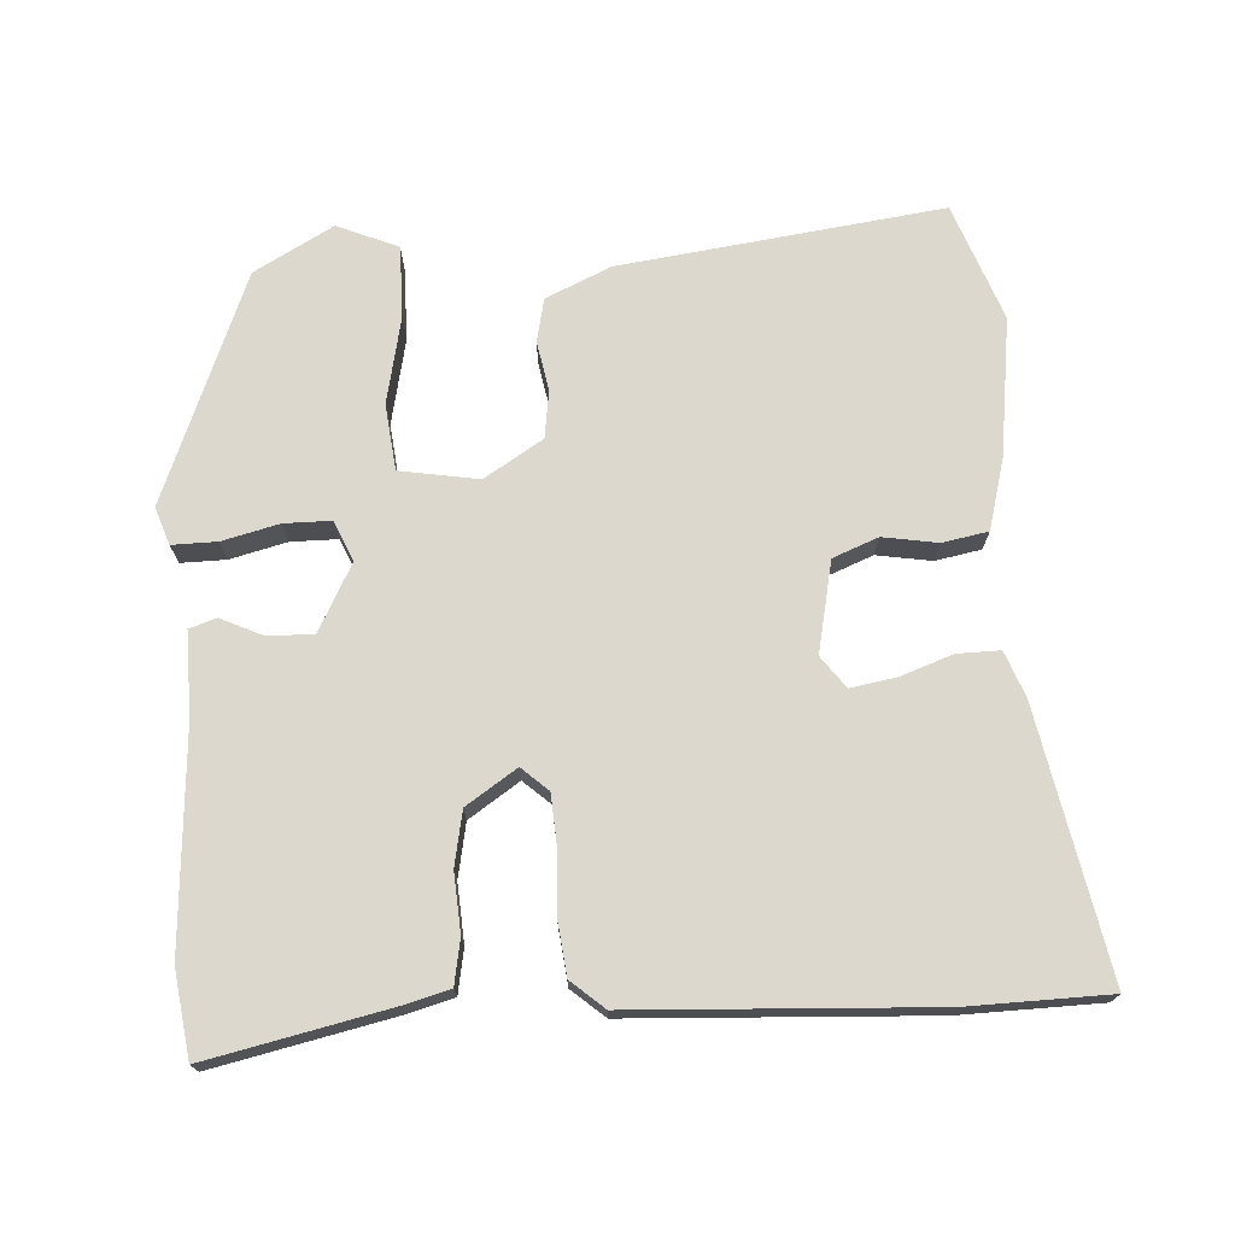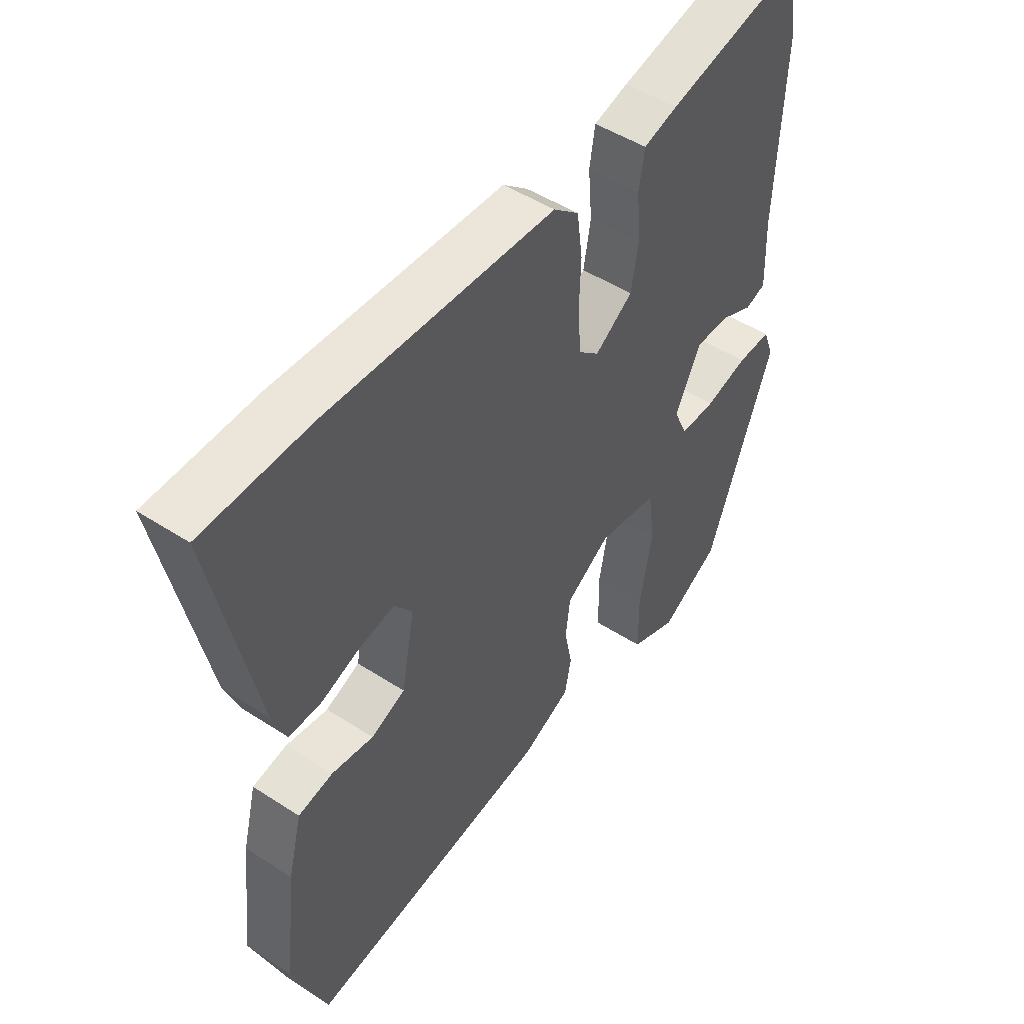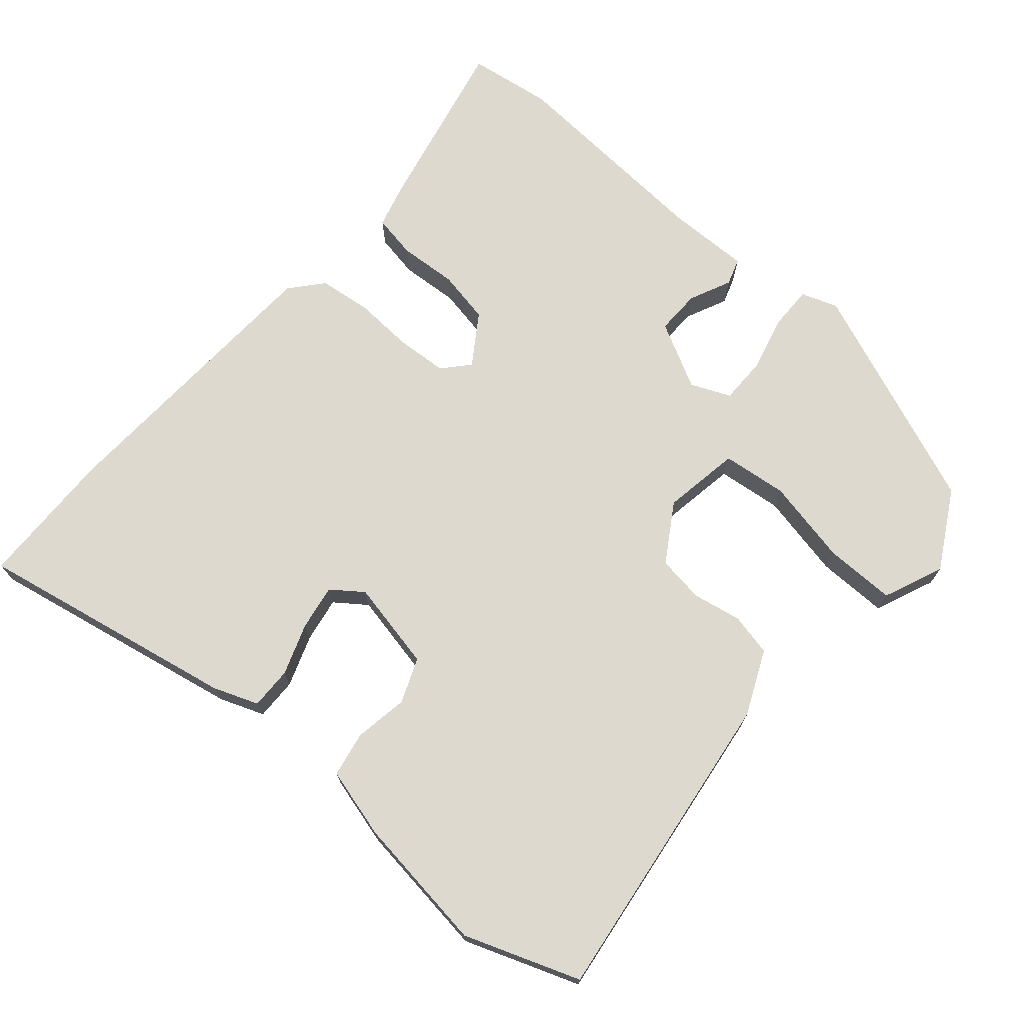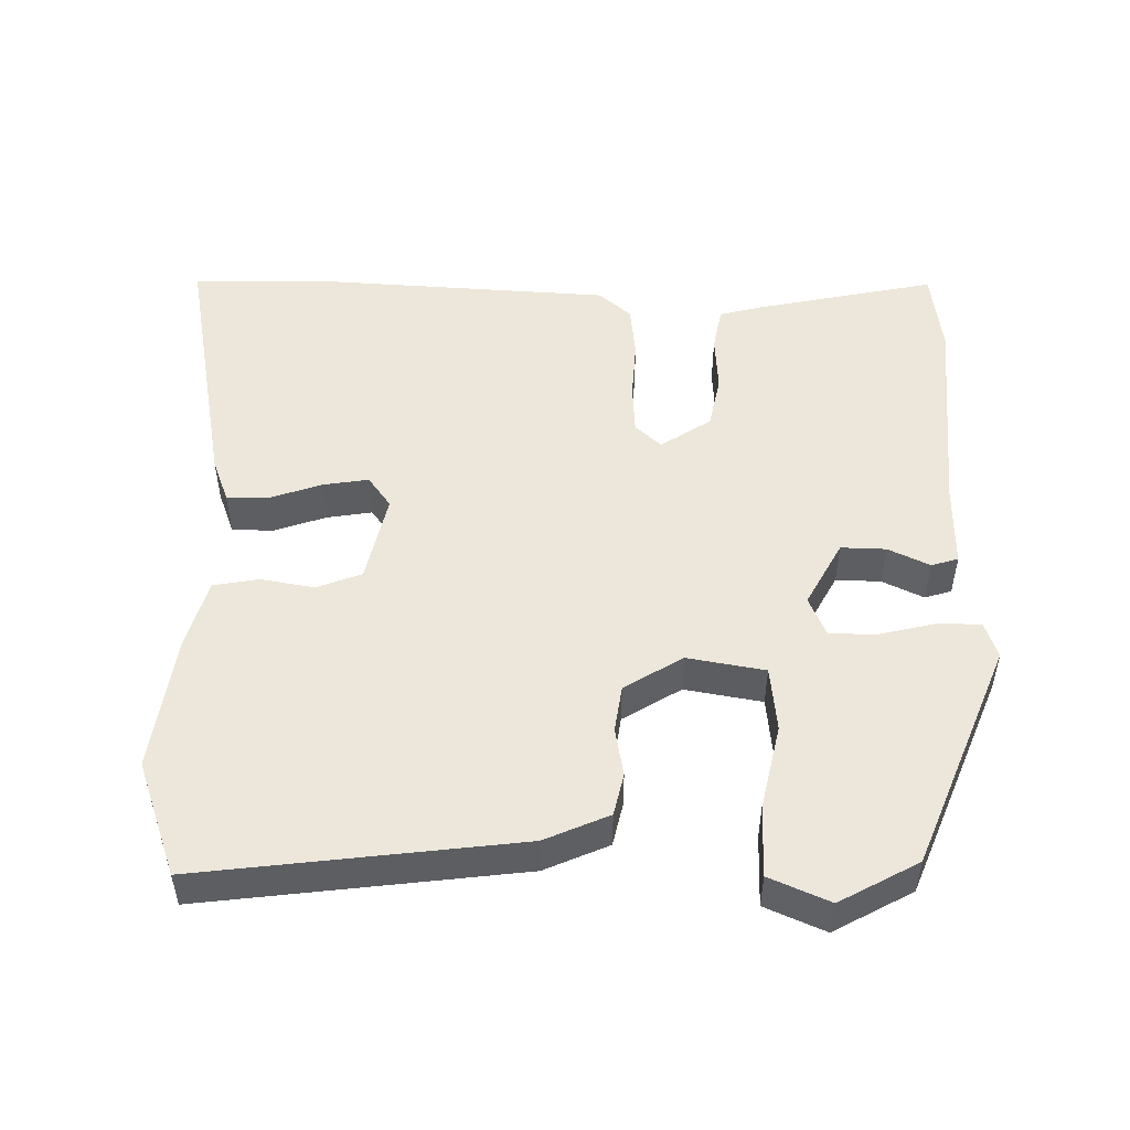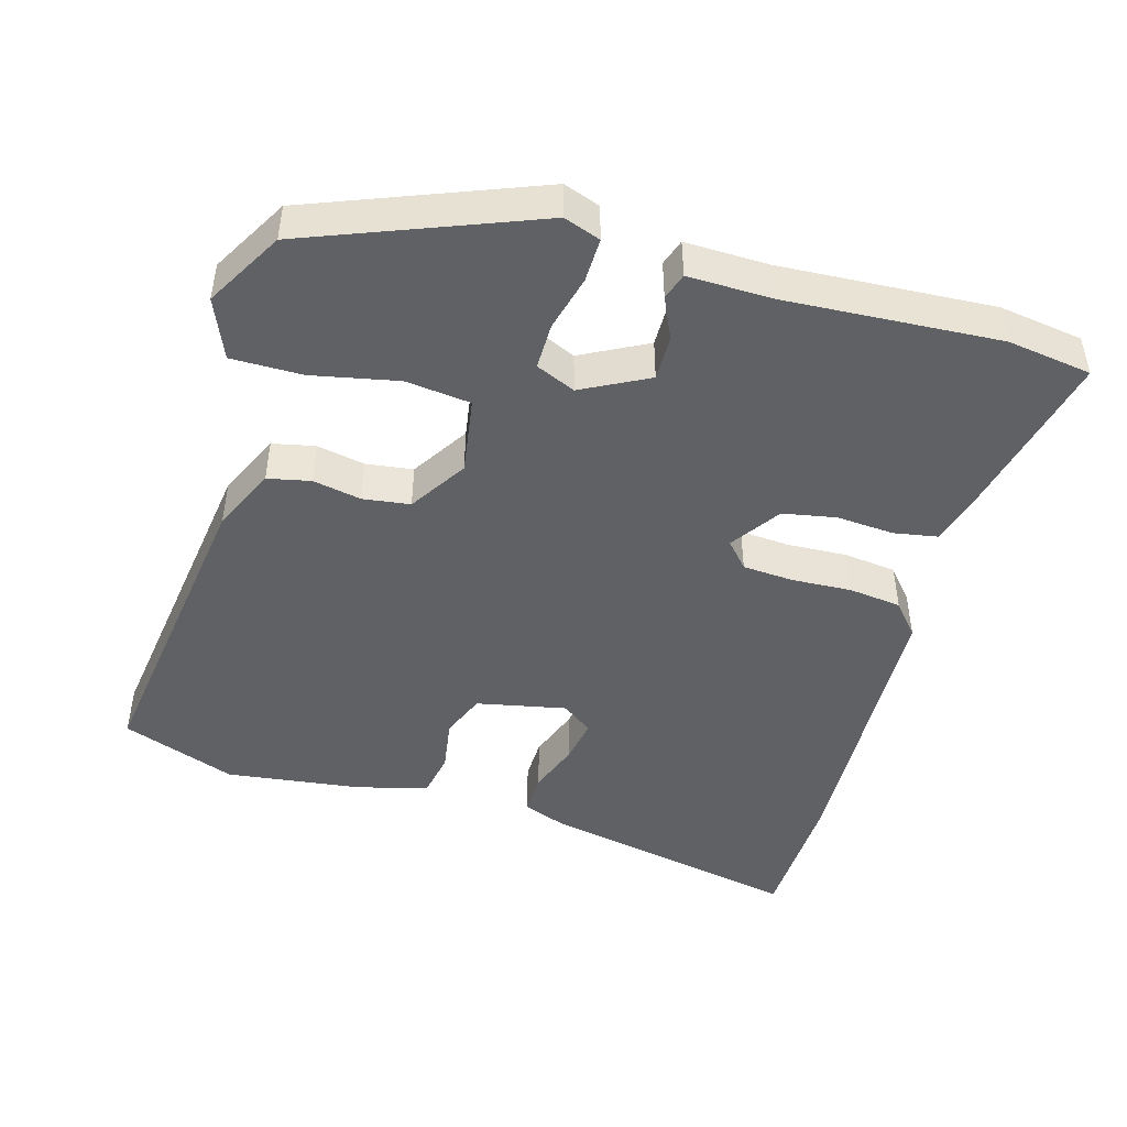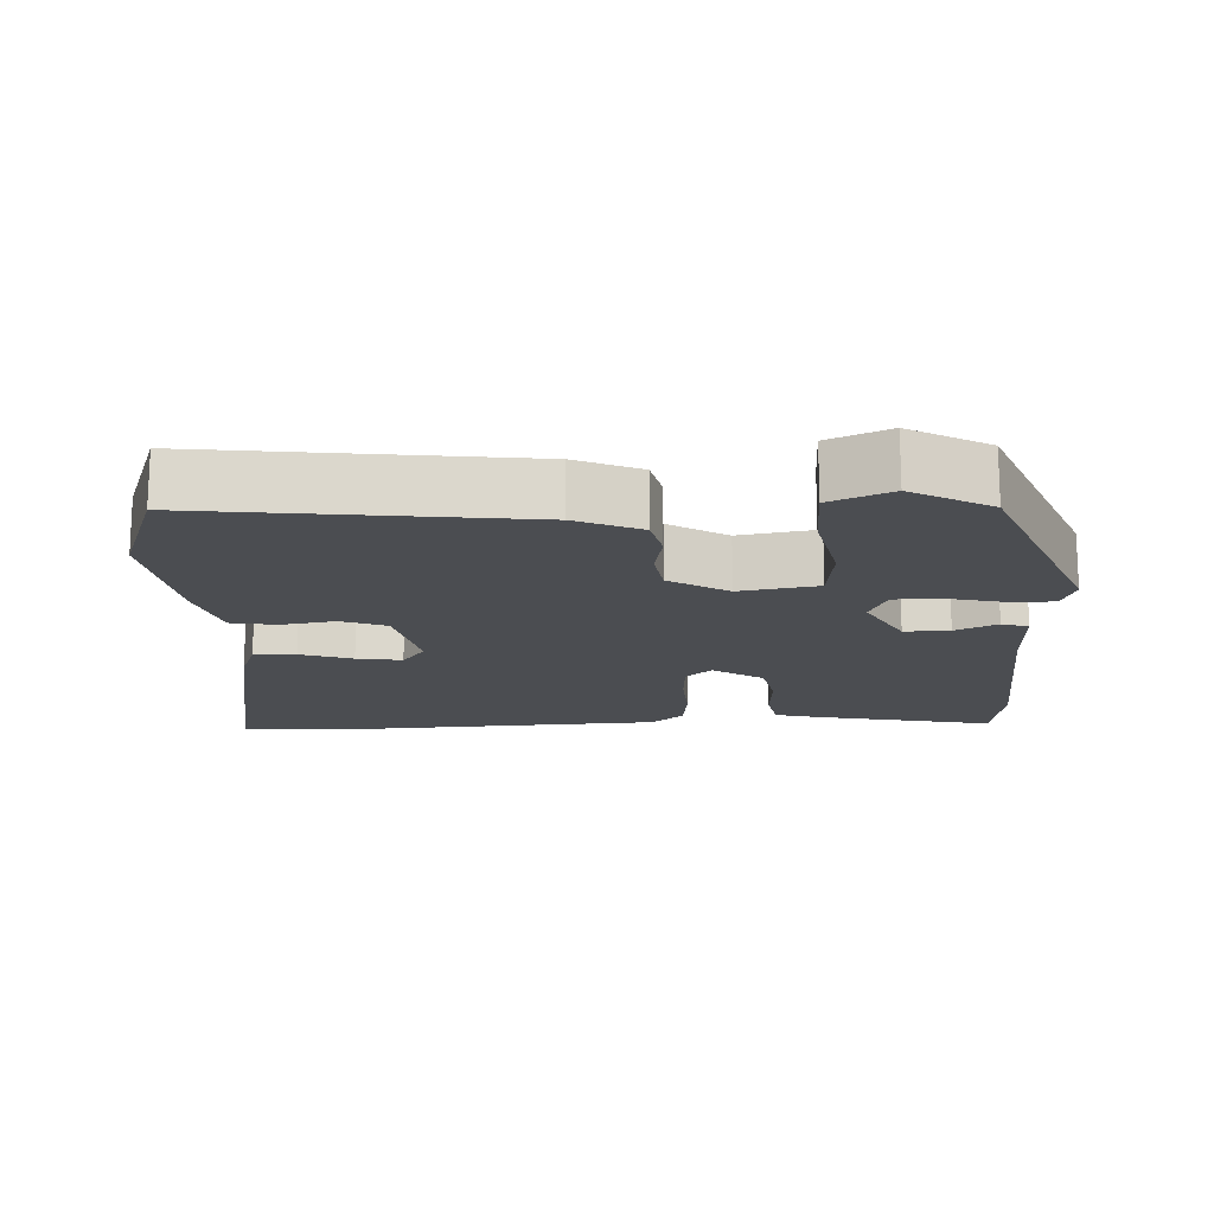
<metadata>
{"format":"obj","ext":"obj","renderer":"f3d","projection":"perspective","resolution":1024,"background":"white","views":[{"elev":72.5,"azim":-2.3,"up":"+Y"},{"elev":48.3,"azim":126.1,"up":"+Z"},{"elev":71.7,"azim":131.8,"up":"+Y"},{"elev":50.7,"azim":-177.6,"up":"+Y"},{"elev":-46.3,"azim":-105.3,"up":"+Y"},{"elev":-16.0,"azim":-175.9,"up":"+Y"}]}
</metadata>
<code>
v -0.513 0.07 0.417
v -0.494 0.07 0.535
v -0.245 0.07 0.476
v -0.183 0.07 0.458
v -0.173 0.07 0.396
v -0.18 0.07 0.315
v -0.167 0.07 0.24
v -0.098 0.07 0.192
v -0.061 0.07 0.224
v -0.055 0.07 0.295
v -0.058 0.07 0.379
v -0.048 0.07 0.453
v -0.002 0.07 0.491
v 0.411 0.07 0.504
v 0.605 0.07 0.496
v 0.527 0.07 0.13
v 0.502 0.07 0.068
v 0.443 0.07 0.07
v 0.371 0.07 0.097
v 0.308 0.07 0.109
v 0.275 0.07 0.066
v 0.299 0.07 -0.06
v 0.361 0.07 -0.086
v 0.437 0.07 -0.075
v 0.5 0.07 -0.088
v 0.525 0.07 -0.187
v 0.547 0.07 -0.378
v 0.485 0.07 -0.538
v 0.041 0.07 -0.471
v -0.048 0.07 -0.429
v -0.06 0.07 -0.369
v -0.046 0.07 -0.301
v -0.054 0.07 -0.235
v -0.134 0.07 -0.183
v -0.243 0.07 -0.199
v -0.255 0.07 -0.29
v -0.232 0.07 -0.41
v -0.233 0.07 -0.51
v -0.318 0.07 -0.544
v -0.426 0.07 -0.481
v -0.546 0.07 -0.162
v -0.527 0.07 -0.111
v -0.465 0.07 -0.113
v -0.387 0.07 -0.134
v -0.322 0.07 -0.135
v -0.297 0.07 -0.08
v -0.344 0.07 0.013
v -0.407 0.07 0.013
v -0.466 0.07 -0.013
v -0.503 0.07 0
v -0.499 0.07 0.117
v -0.513 0 0.417
v -0.494 0 0.535
v -0.245 0 0.476
v -0.183 0 0.458
v -0.173 0 0.396
v -0.18 0 0.315
v -0.167 0 0.24
v -0.098 0 0.192
v -0.061 0 0.224
v -0.055 0 0.295
v -0.058 0 0.379
v -0.048 0 0.453
v -0.002 0 0.491
v 0.411 0 0.504
v 0.605 0 0.496
v 0.527 0 0.13
v 0.502 0 0.068
v 0.443 0 0.07
v 0.371 0 0.097
v 0.308 0 0.109
v 0.275 0 0.066
v 0.299 0 -0.06
v 0.361 0 -0.086
v 0.437 0 -0.075
v 0.5 0 -0.088
v 0.525 0 -0.187
v 0.547 0 -0.378
v 0.485 0 -0.538
v 0.041 0 -0.471
v -0.048 0 -0.429
v -0.06 0 -0.369
v -0.046 0 -0.301
v -0.054 0 -0.235
v -0.134 0 -0.183
v -0.243 0 -0.199
v -0.255 0 -0.29
v -0.232 0 -0.41
v -0.233 0 -0.51
v -0.318 0 -0.544
v -0.426 0 -0.481
v -0.546 0 -0.162
v -0.527 0 -0.111
v -0.465 0 -0.113
v -0.387 0 -0.134
v -0.322 0 -0.135
v -0.297 0 -0.08
v -0.344 0 0.013
v -0.407 0 0.013
v -0.466 0 -0.013
v -0.503 0 0
v -0.499 0 0.117
f 48 49 50 51
f 47 48 51 1
f 46 47 1 2
f 41 42 43 44
f 41 44 45
f 40 41 45
f 39 40 45 46
f 36 37 38 39
f 35 36 39 46
f 29 30 31 32
f 29 32 33
f 28 29 33
f 27 28 33 34
f 23 24 25 26
f 22 23 26 27
f 16 17 18 19
f 16 19 20
f 15 16 20
f 14 15 20
f 13 14 20 21
f 10 11 12 13
f 9 10 13 21
f 3 4 5 6
f 3 6 7
f 2 3 7
f 34 35 46 2
f 22 27 34
f 8 9 21 22
f 8 22 34
f 7 8 34
f 2 7 34
f 102 101 100 99
f 52 102 99 98
f 53 52 98 97
f 95 94 93 92
f 96 95 92
f 96 92 91
f 97 96 91 90
f 90 89 88 87
f 97 90 87 86
f 83 82 81 80
f 84 83 80
f 84 80 79
f 85 84 79 78
f 77 76 75 74
f 78 77 74 73
f 70 69 68 67
f 71 70 67
f 71 67 66
f 71 66 65
f 72 71 65 64
f 64 63 62 61
f 72 64 61 60
f 57 56 55 54
f 58 57 54
f 58 54 53
f 53 97 86 85
f 85 78 73
f 73 72 60 59
f 85 73 59
f 85 59 58
f 85 58 53
f 1 52 53 2
f 2 53 54 3
f 3 54 55 4
f 4 55 56 5
f 5 56 57 6
f 6 57 58 7
f 7 58 59 8
f 8 59 60 9
f 9 60 61 10
f 10 61 62 11
f 11 62 63 12
f 12 63 64 13
f 13 64 65 14
f 14 65 66 15
f 15 66 67 16
f 16 67 68 17
f 17 68 69 18
f 18 69 70 19
f 19 70 71 20
f 20 71 72 21
f 21 72 73 22
f 22 73 74 23
f 23 74 75 24
f 24 75 76 25
f 25 76 77 26
f 26 77 78 27
f 27 78 79 28
f 28 79 80 29
f 29 80 81 30
f 30 81 82 31
f 31 82 83 32
f 32 83 84 33
f 33 84 85 34
f 34 85 86 35
f 35 86 87 36
f 36 87 88 37
f 37 88 89 38
f 38 89 90 39
f 39 90 91 40
f 40 91 92 41
f 41 92 93 42
f 42 93 94 43
f 43 94 95 44
f 44 95 96 45
f 45 96 97 46
f 46 97 98 47
f 47 98 99 48
f 48 99 100 49
f 49 100 101 50
f 50 101 102 51
f 51 102 52 1

</code>
